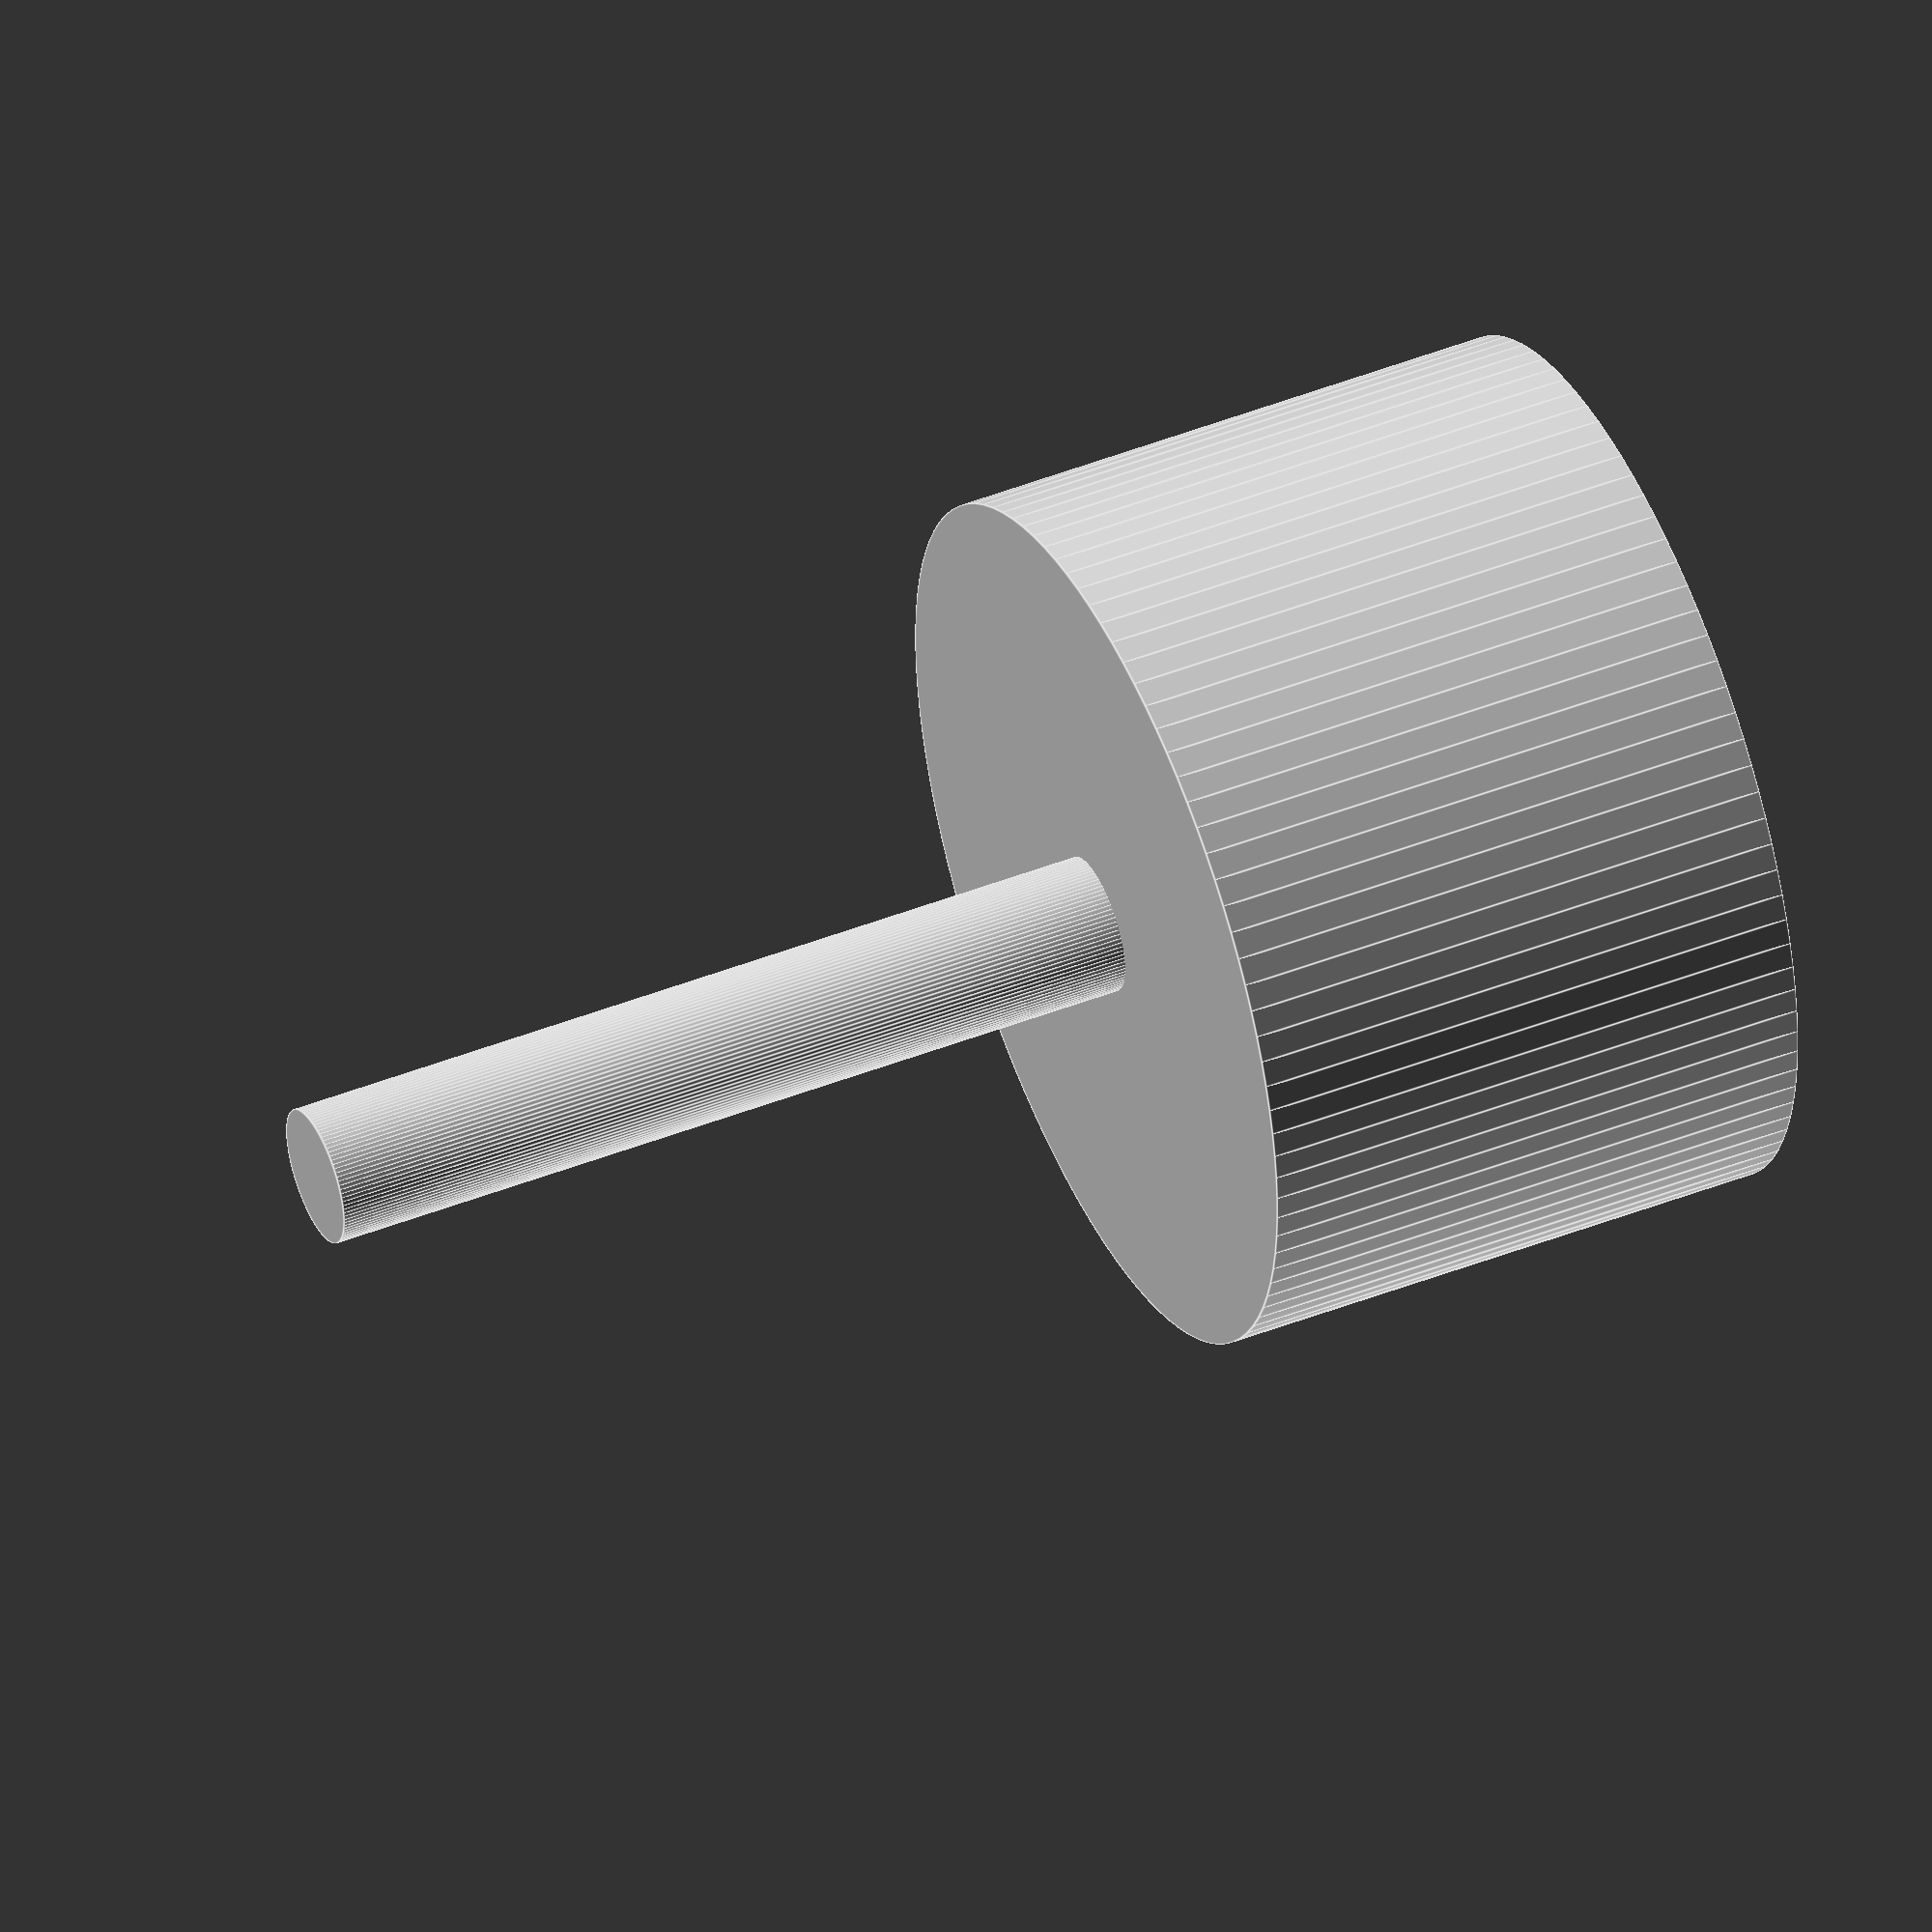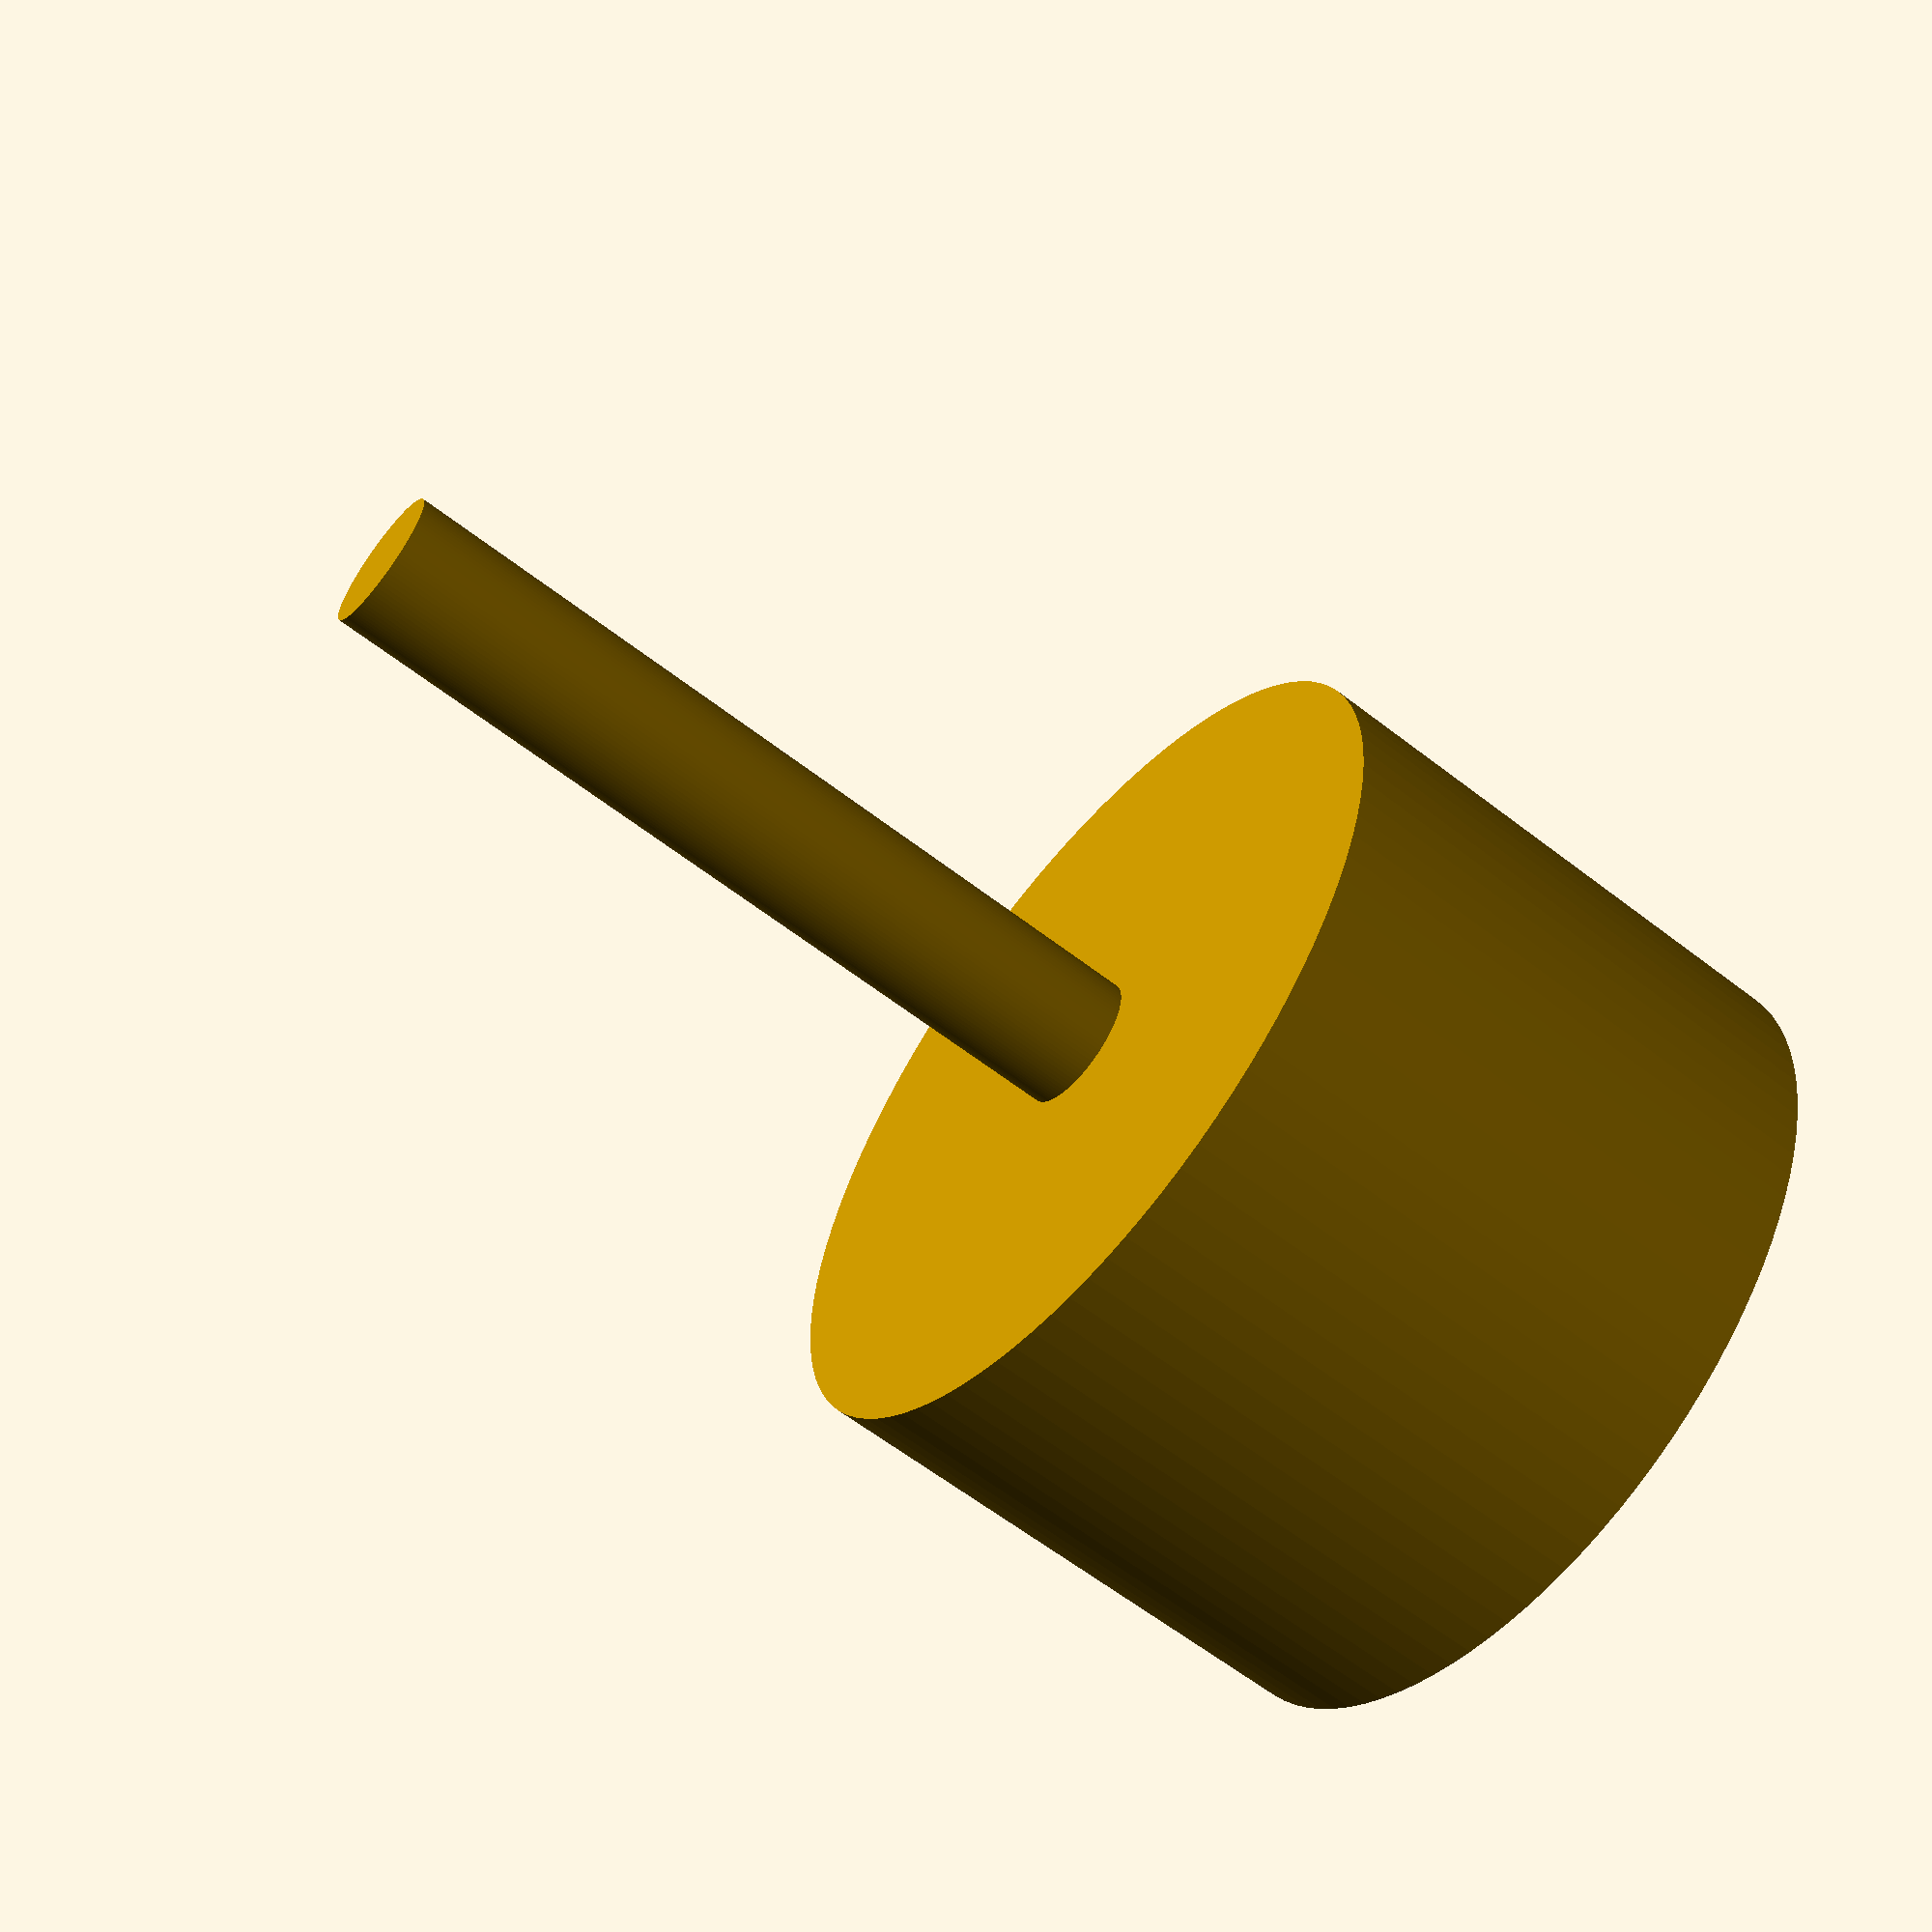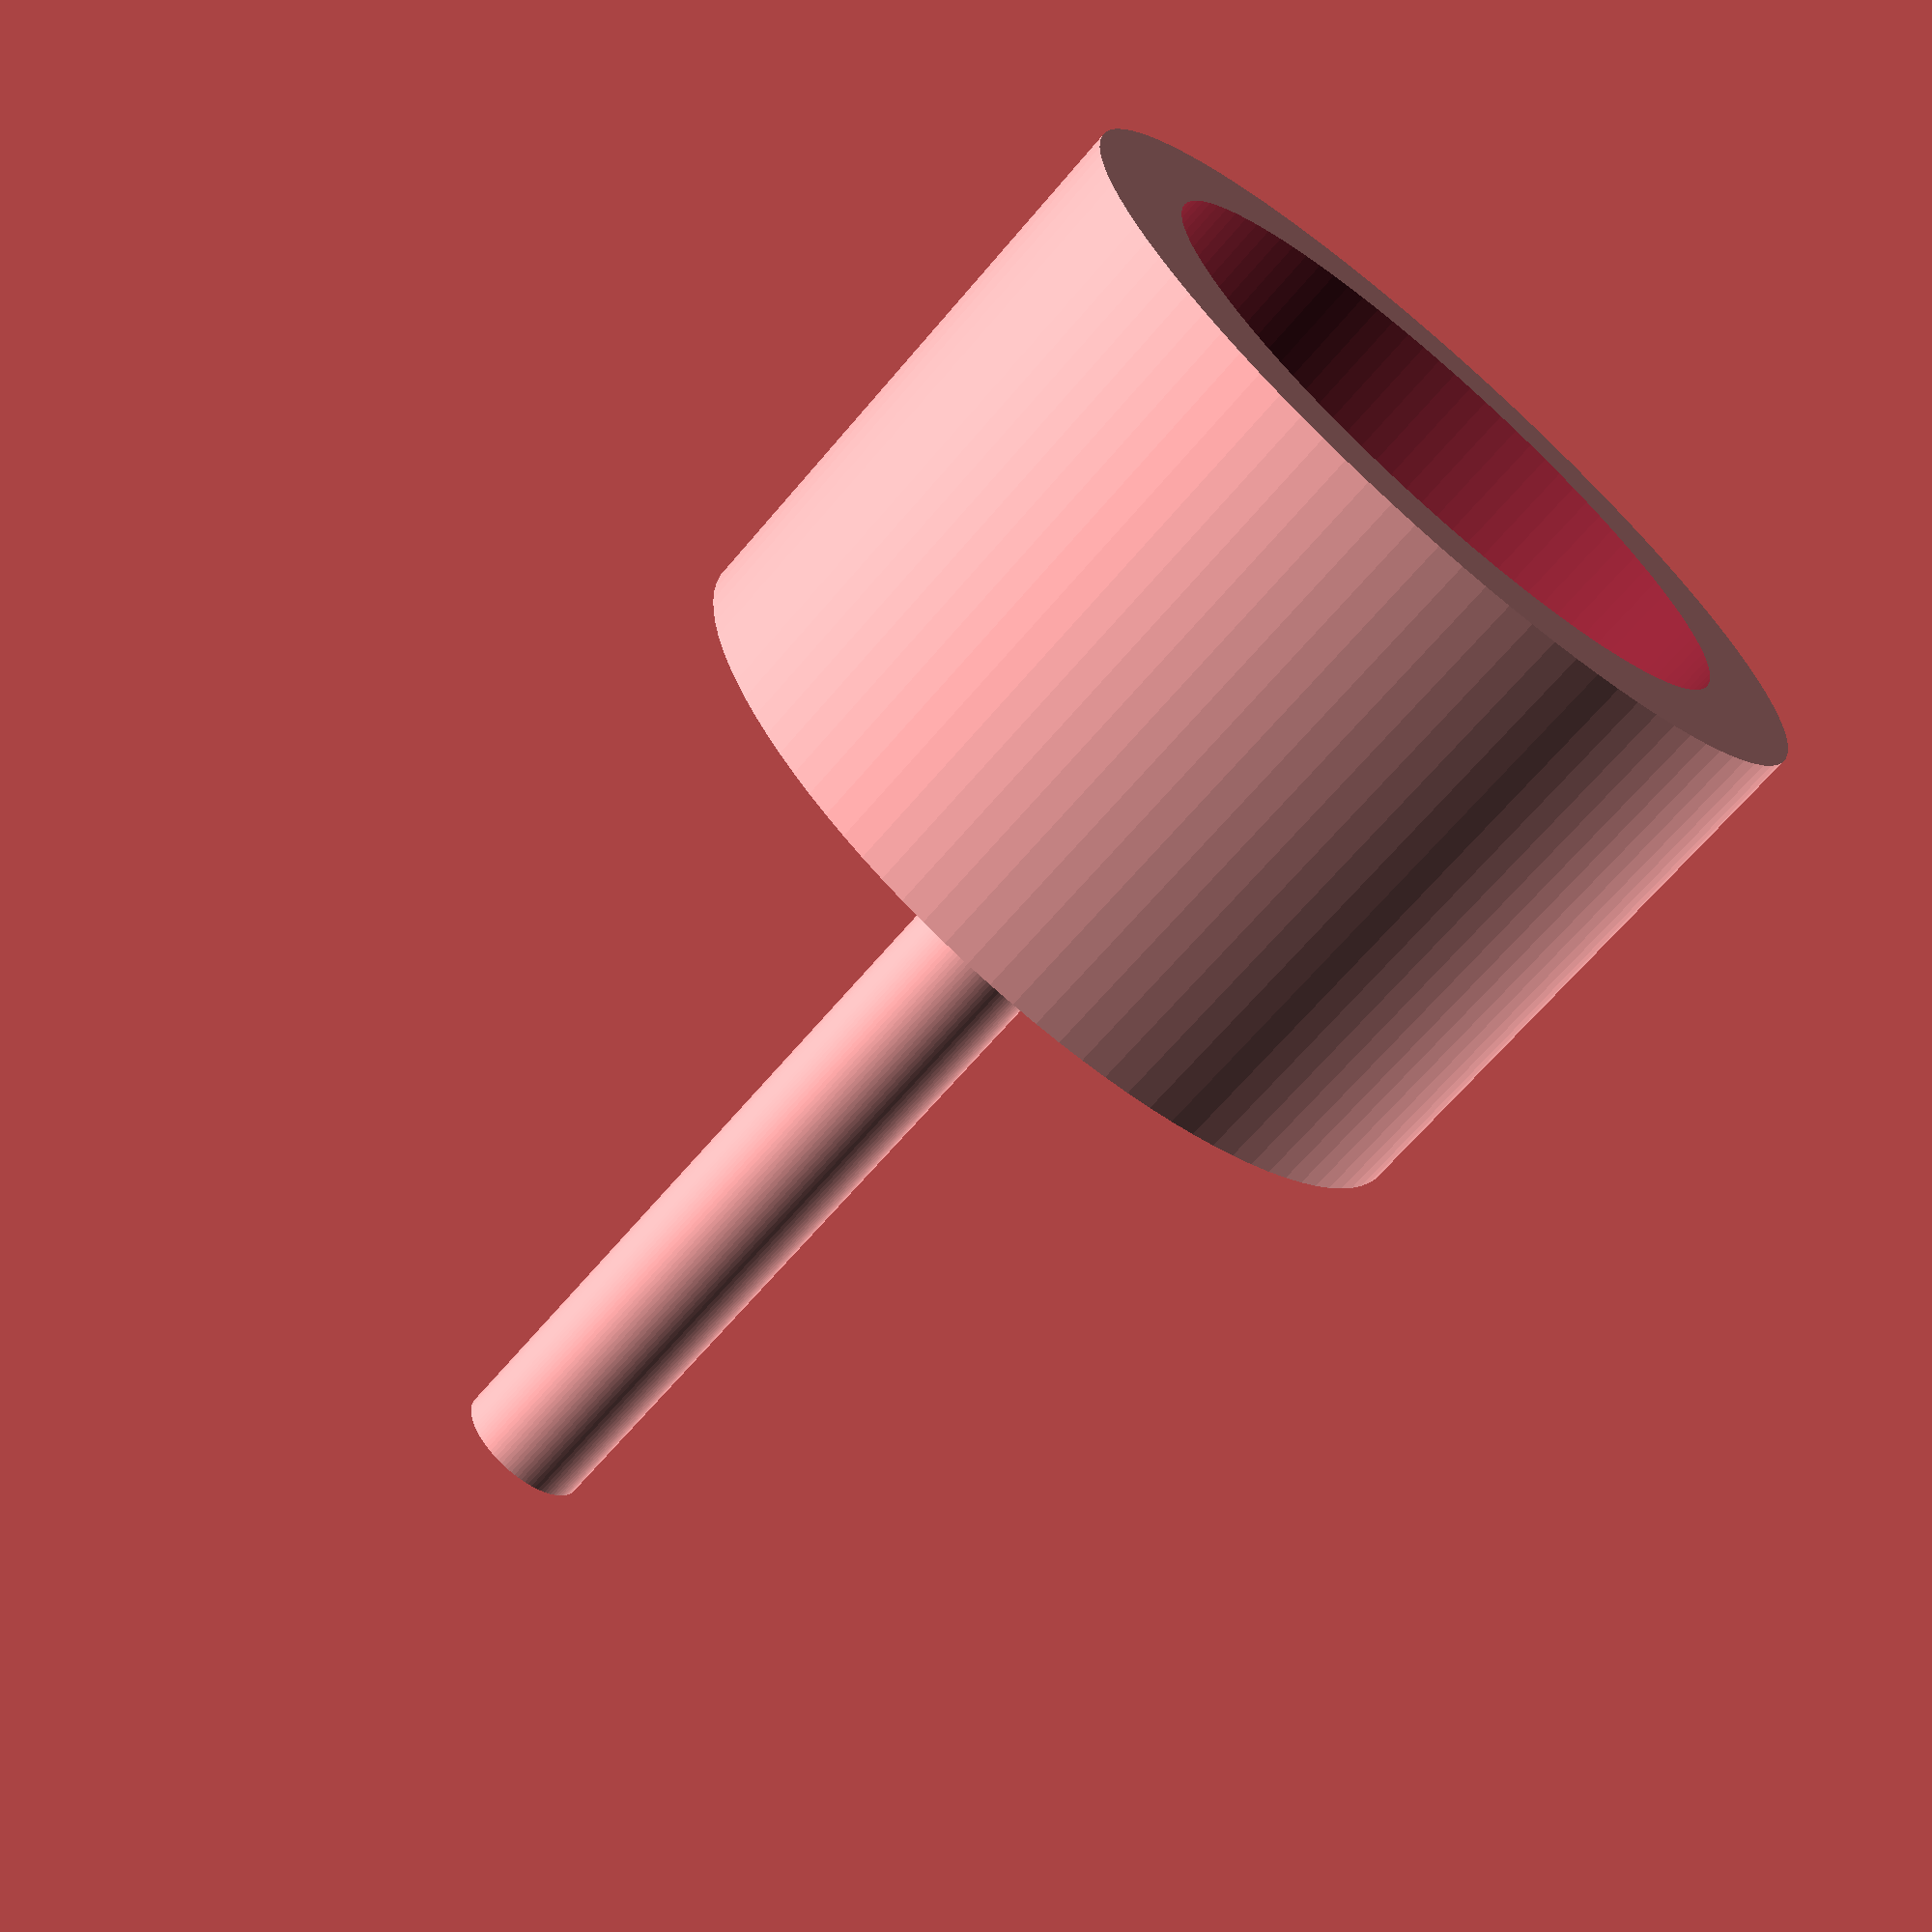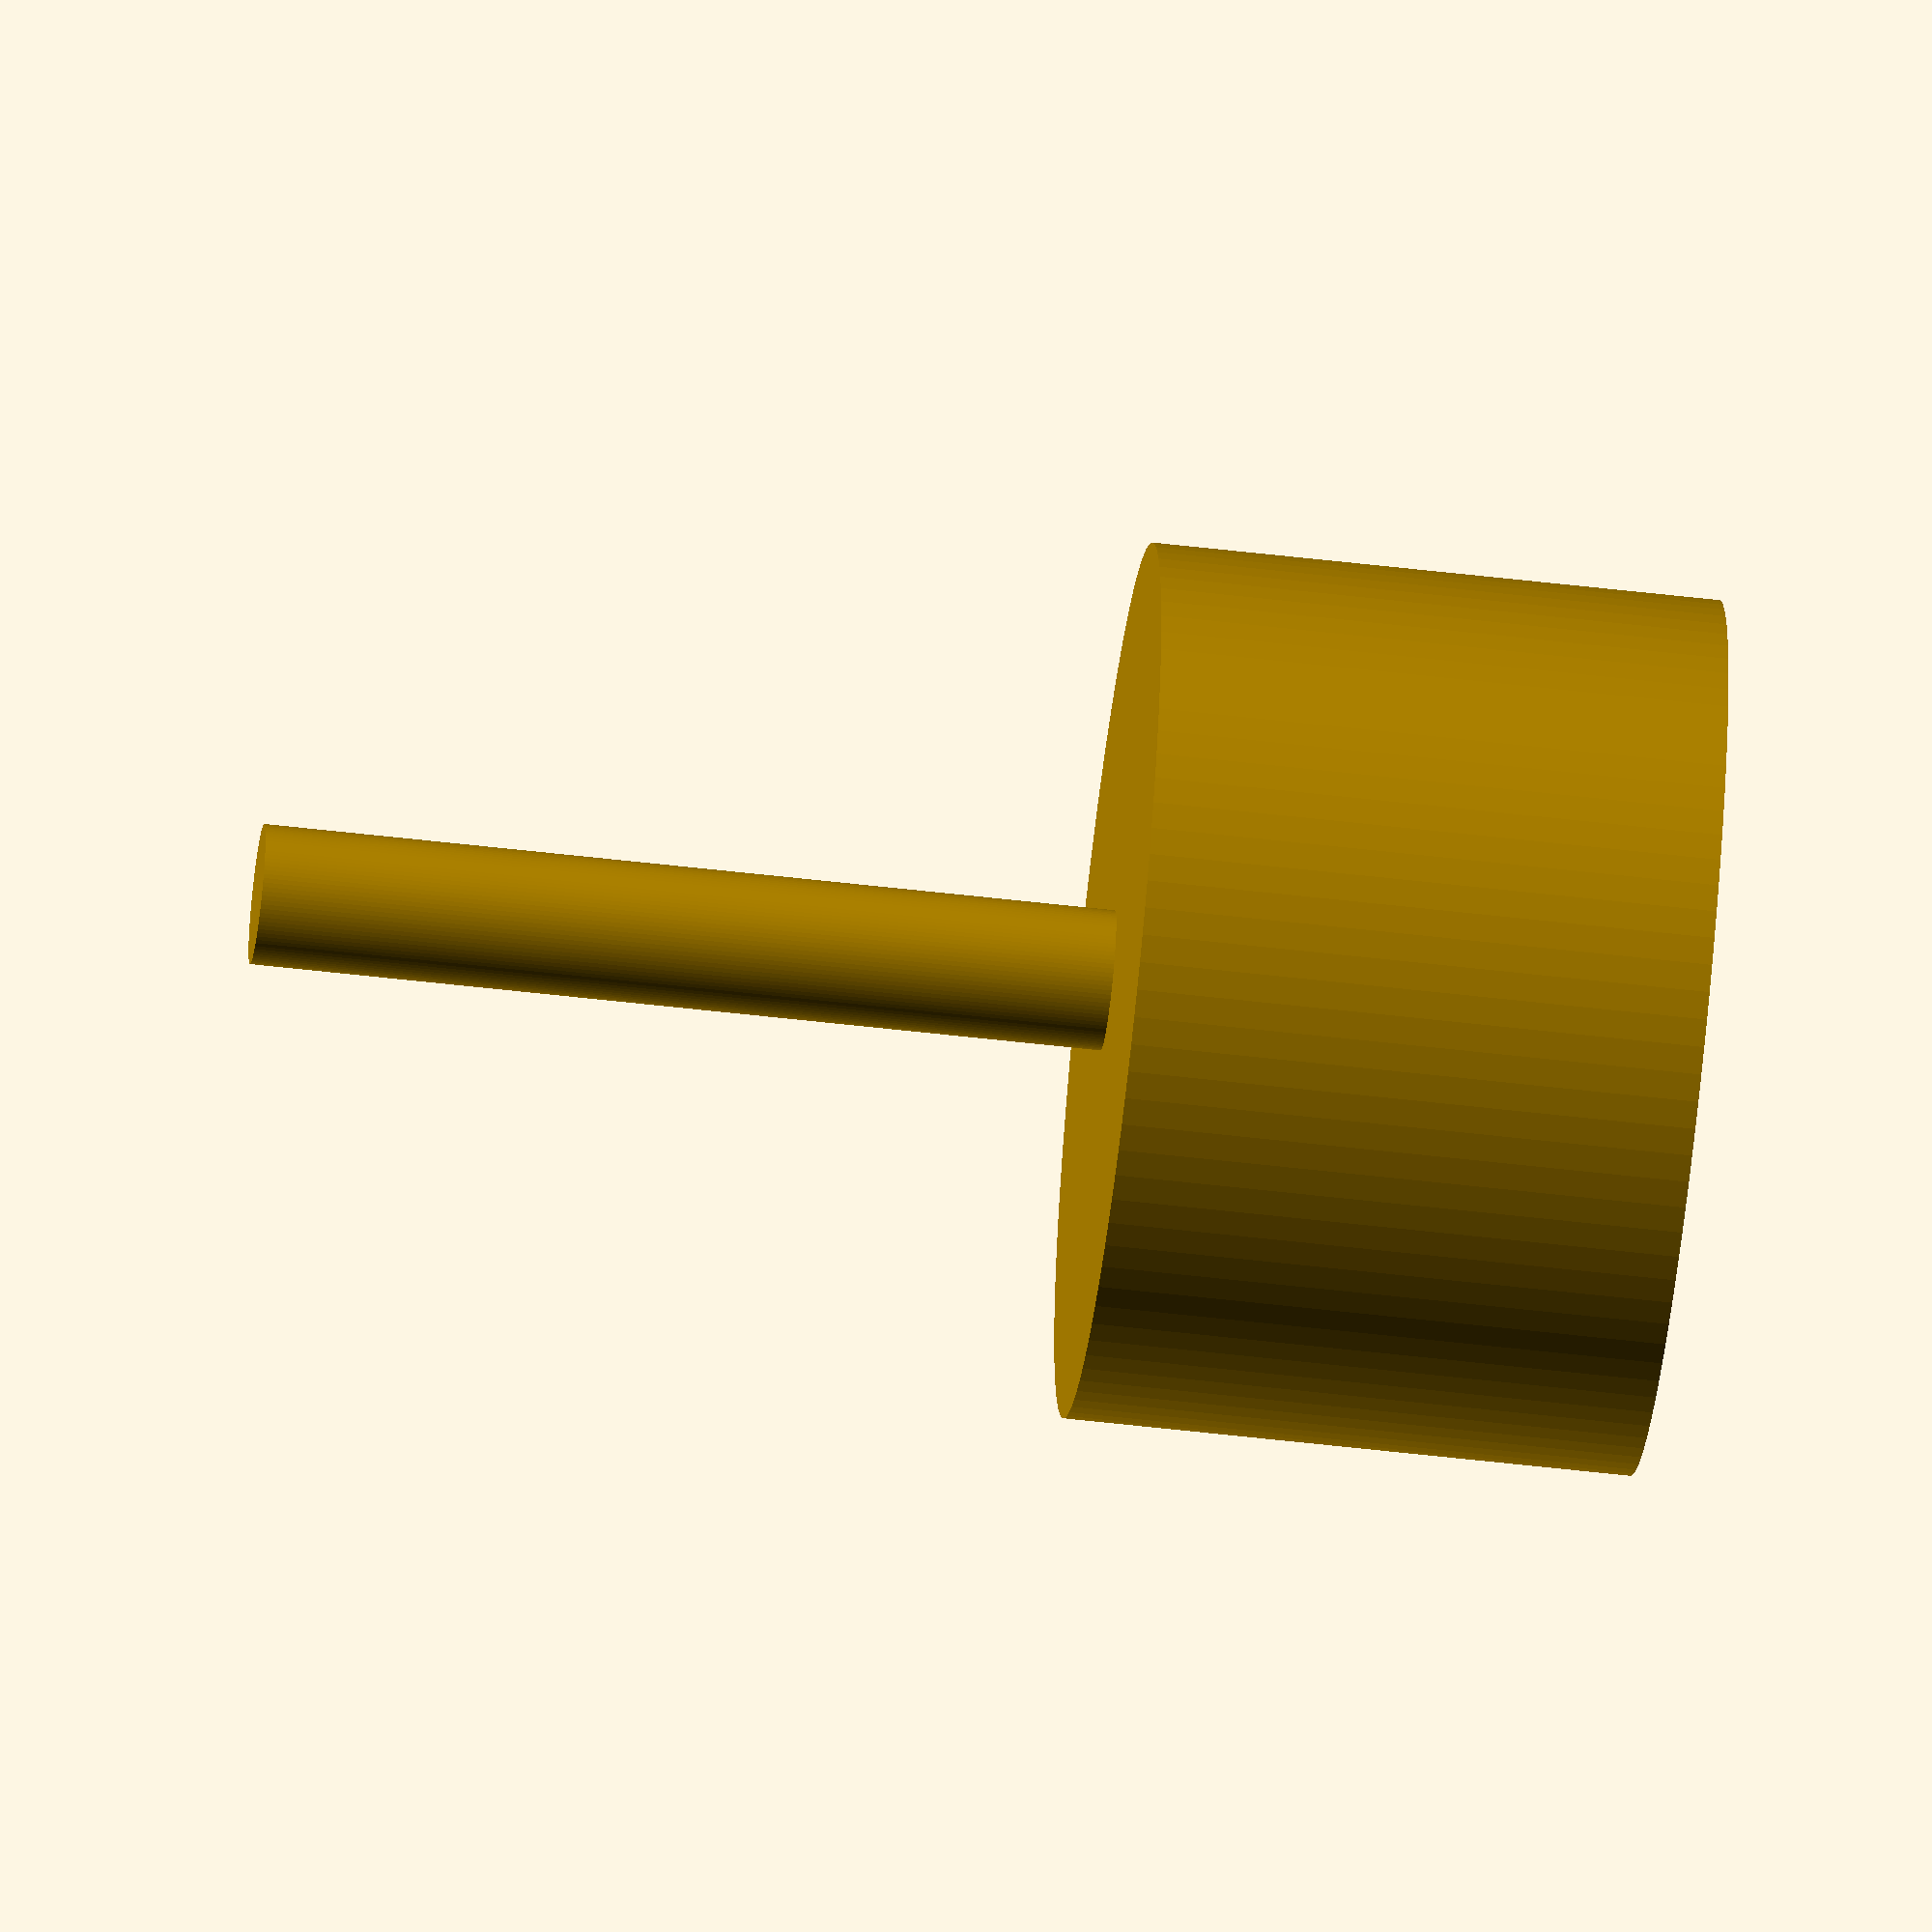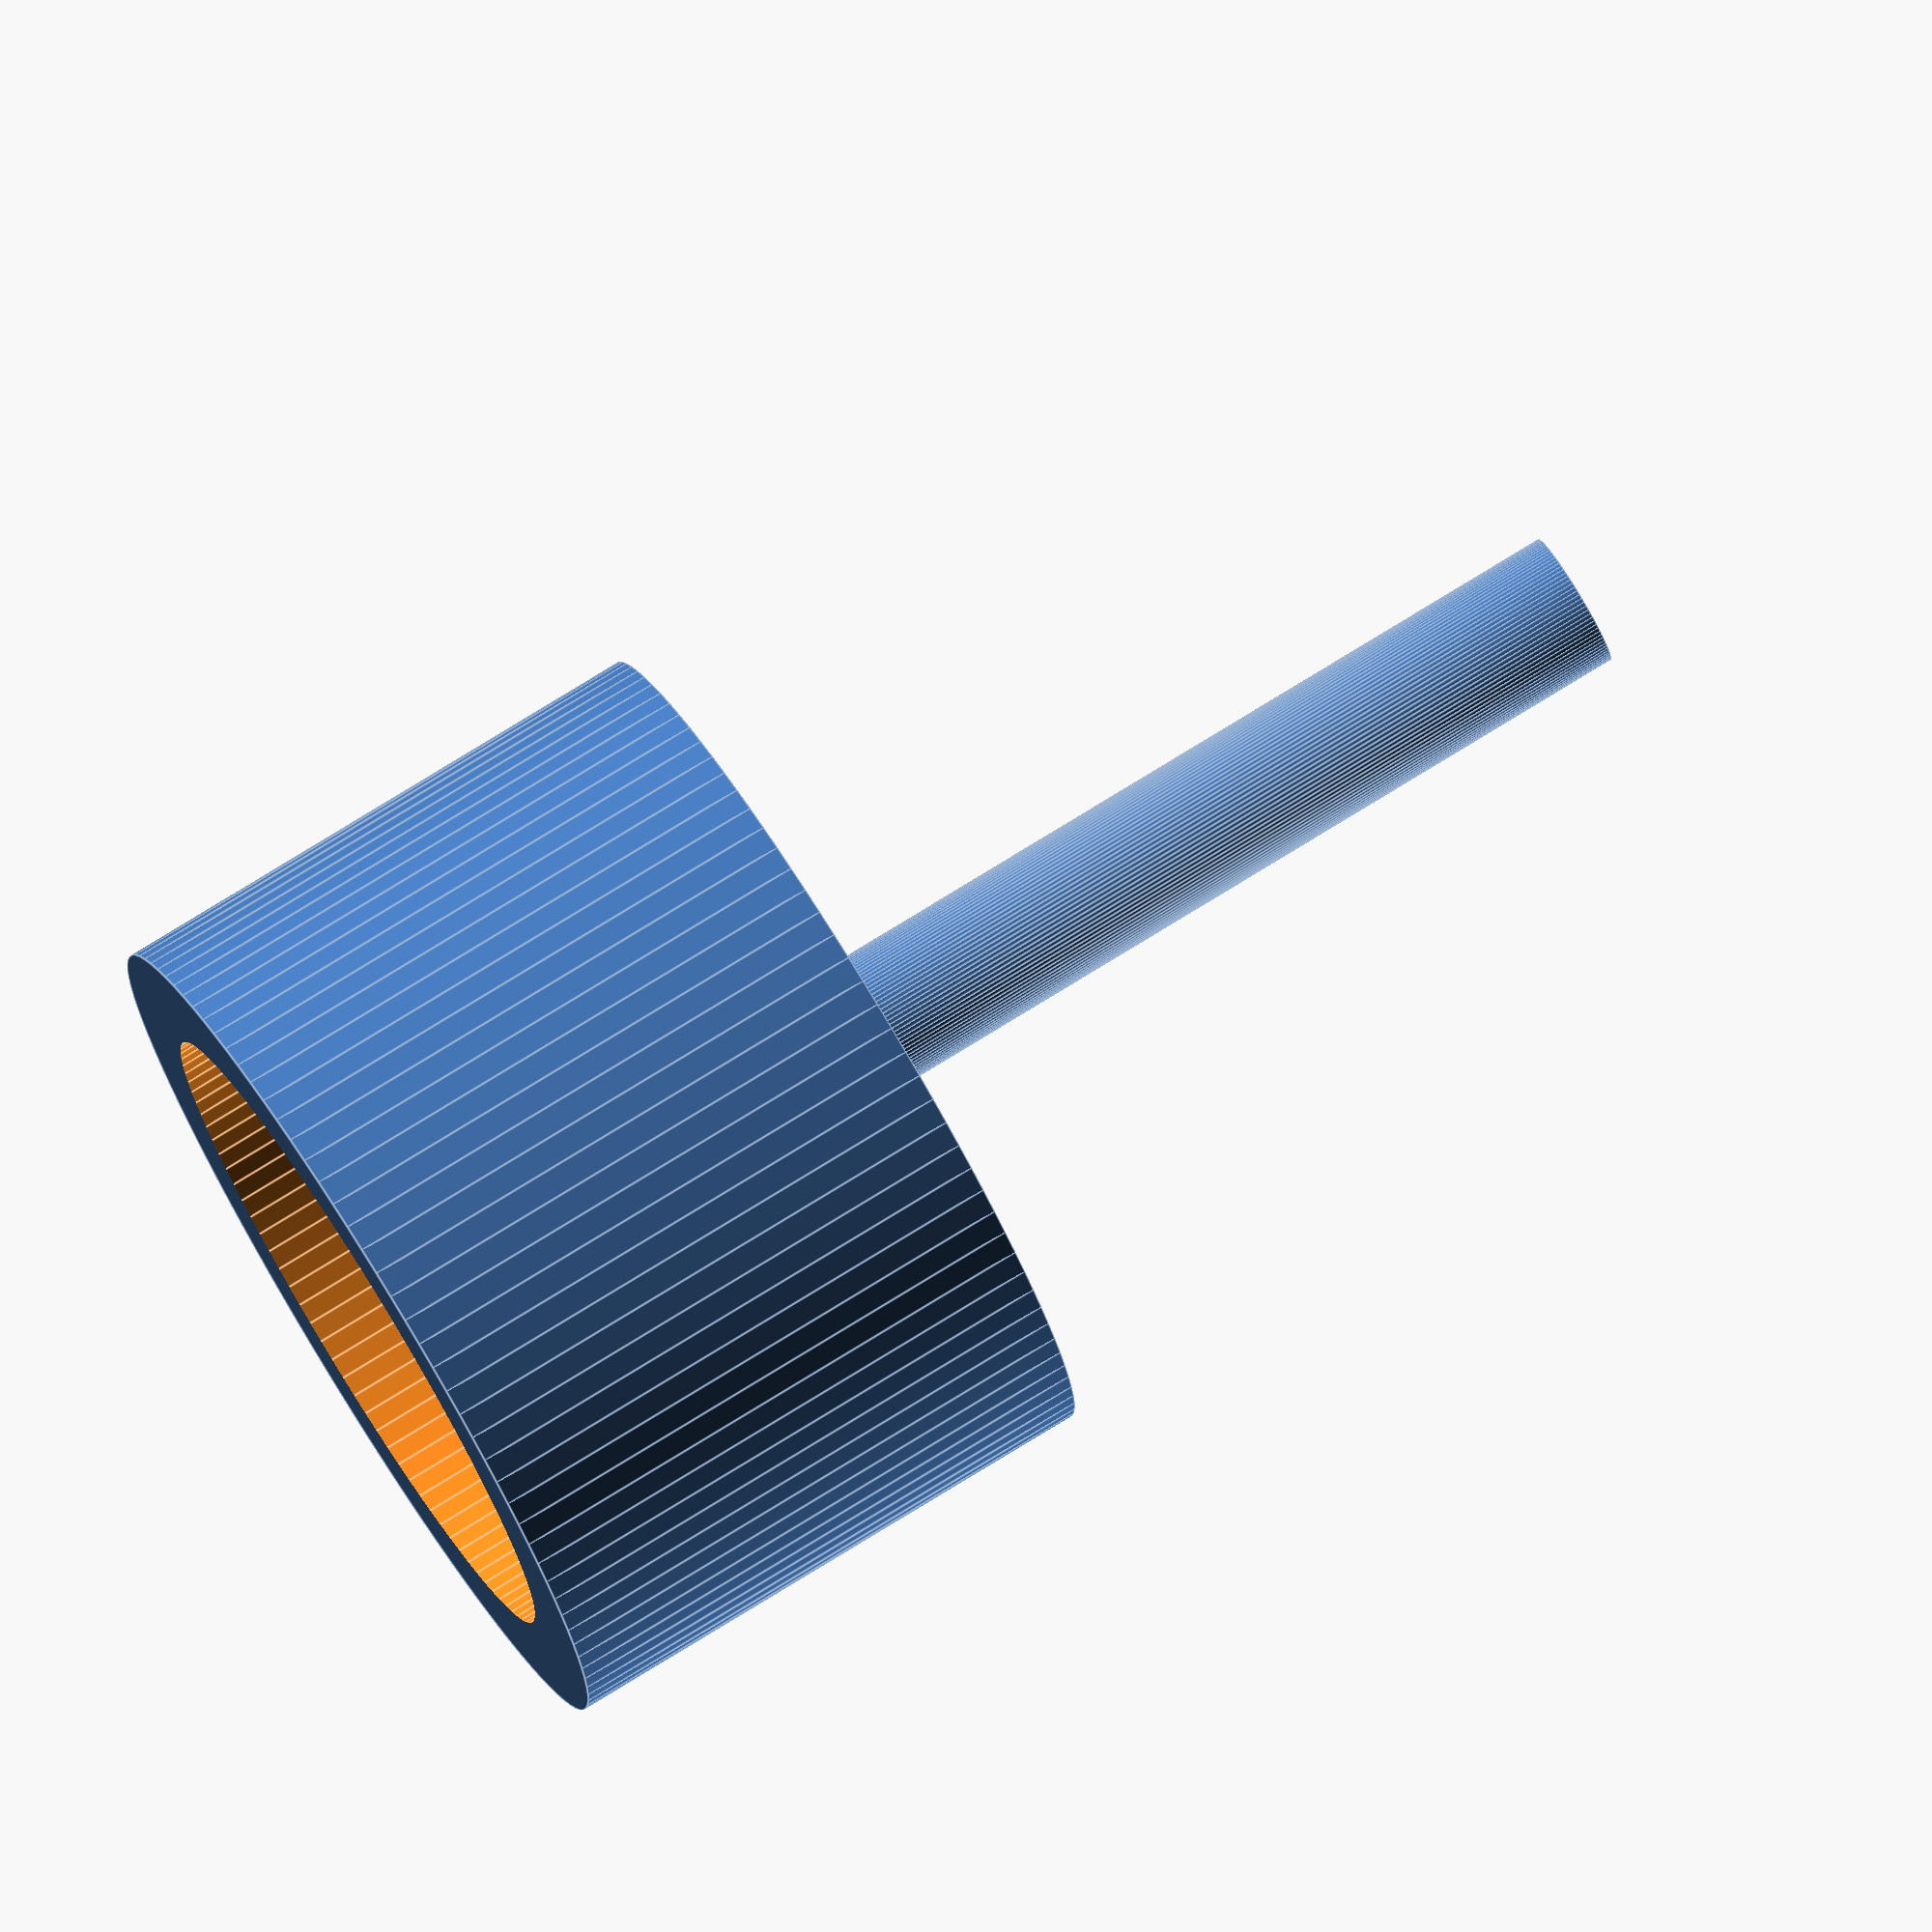
<openscad>
$fn = 100;

eps = 0.8;
1st_in_diameter = 37.66 + eps; //[mm]
1st_in_height = 15;
2nd_1st_d = 30.04 + eps;
2nd_2nd_d = 25.5 + eps;
2nd_h = 6.5;
3rd_d = 8.12 + eps;
3rd_h = 8;

module inside() {
    translate([0, 0, -eps]) cylinder(h = 1st_in_height + eps, d = 1st_in_diameter);
    translate([0, 0, 1st_in_height - eps]) cylinder(h = 2nd_h + eps, d1 = 2nd_1st_d, d2 = 2nd_2nd_d);
    translate([0, 0, 1st_in_height + 2nd_h - eps]) cylinder(h = 3rd_h + eps, d1 = 3rd_d, d2 = 0);
}

module outside() {
    h = (1st_in_height + 2nd_h + 3rd_h) * 1.1;
    d = 1st_in_diameter * 1.3;
    cylinder(h = h, d = d);
    translate([0, 0, h - eps]) cylinder(h = 1.5 * h + eps, d = 8);
}

difference() {
    outside();
    inside();
}

</openscad>
<views>
elev=314.3 azim=174.2 roll=65.7 proj=o view=edges
elev=60.9 azim=316.5 roll=51.5 proj=p view=wireframe
elev=66.5 azim=308.3 roll=139.8 proj=p view=wireframe
elev=235.8 azim=182.8 roll=97.0 proj=o view=wireframe
elev=101.7 azim=45.7 roll=301.6 proj=o view=edges
</views>
